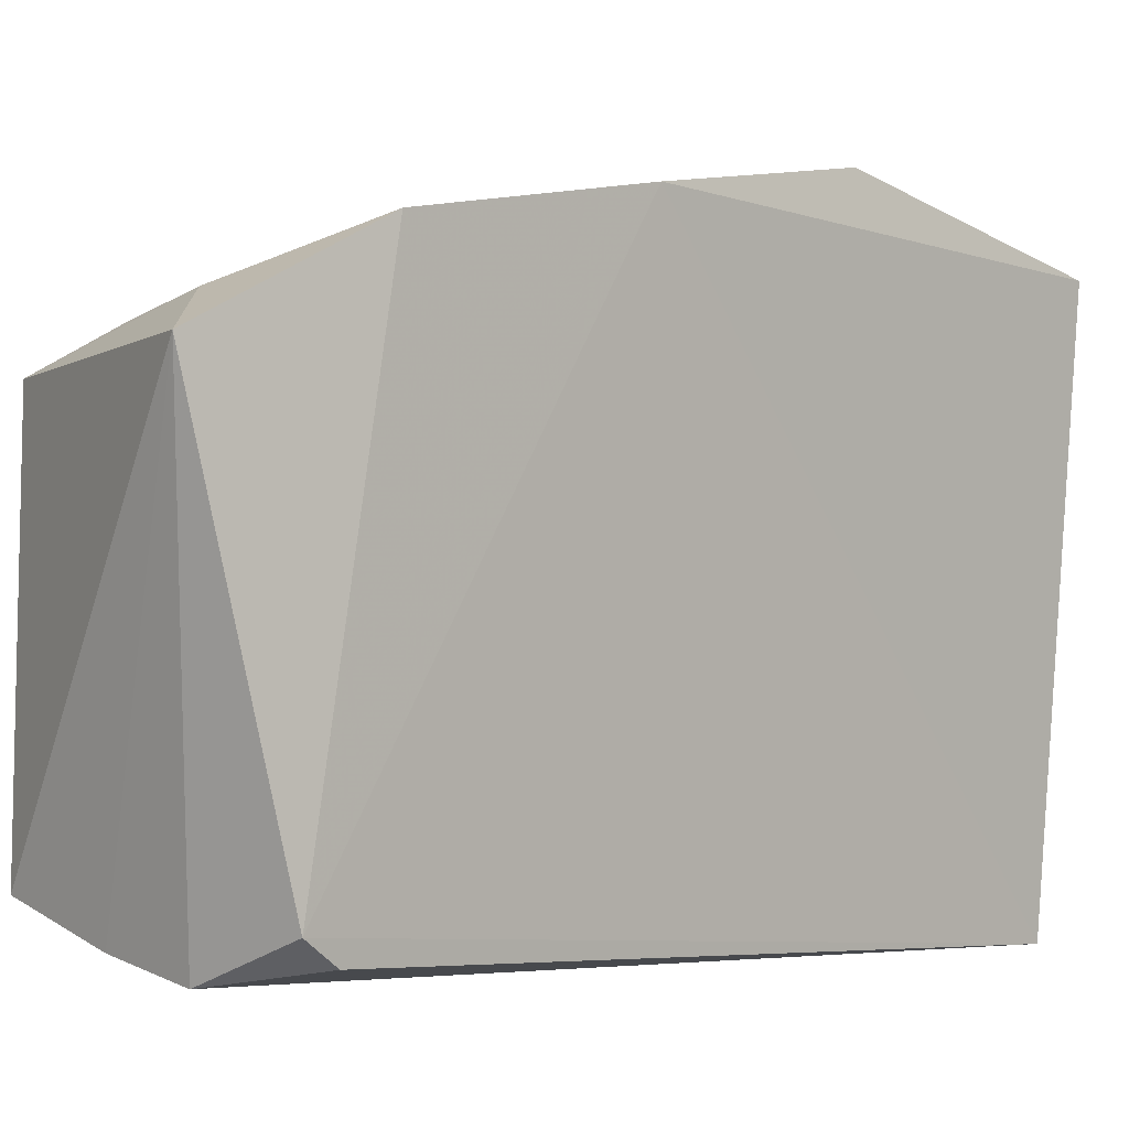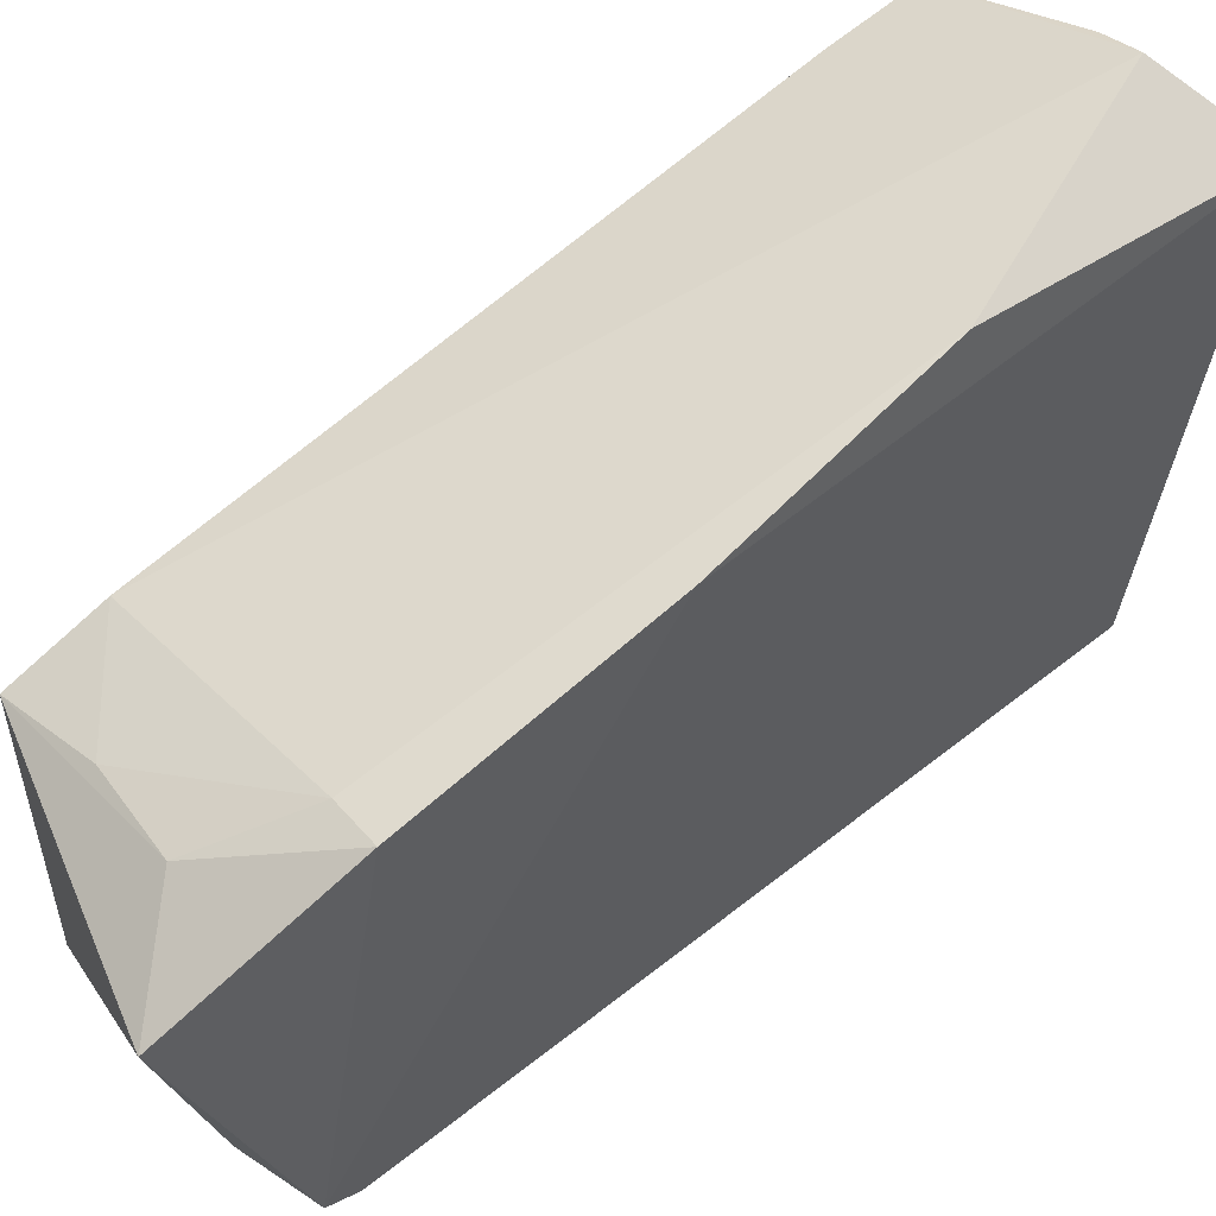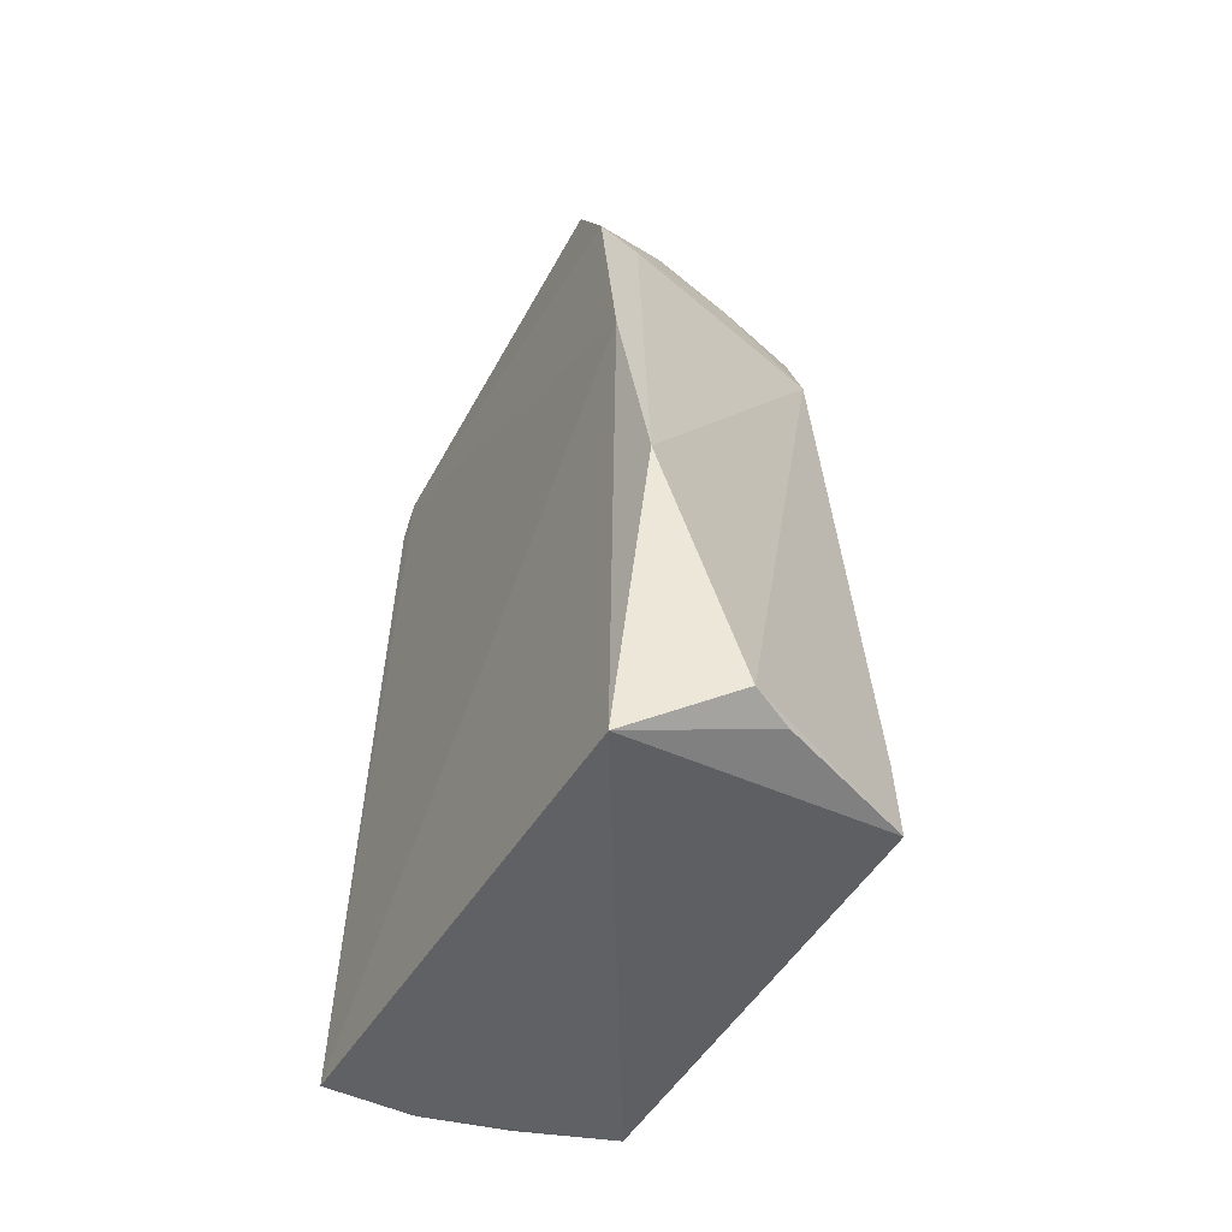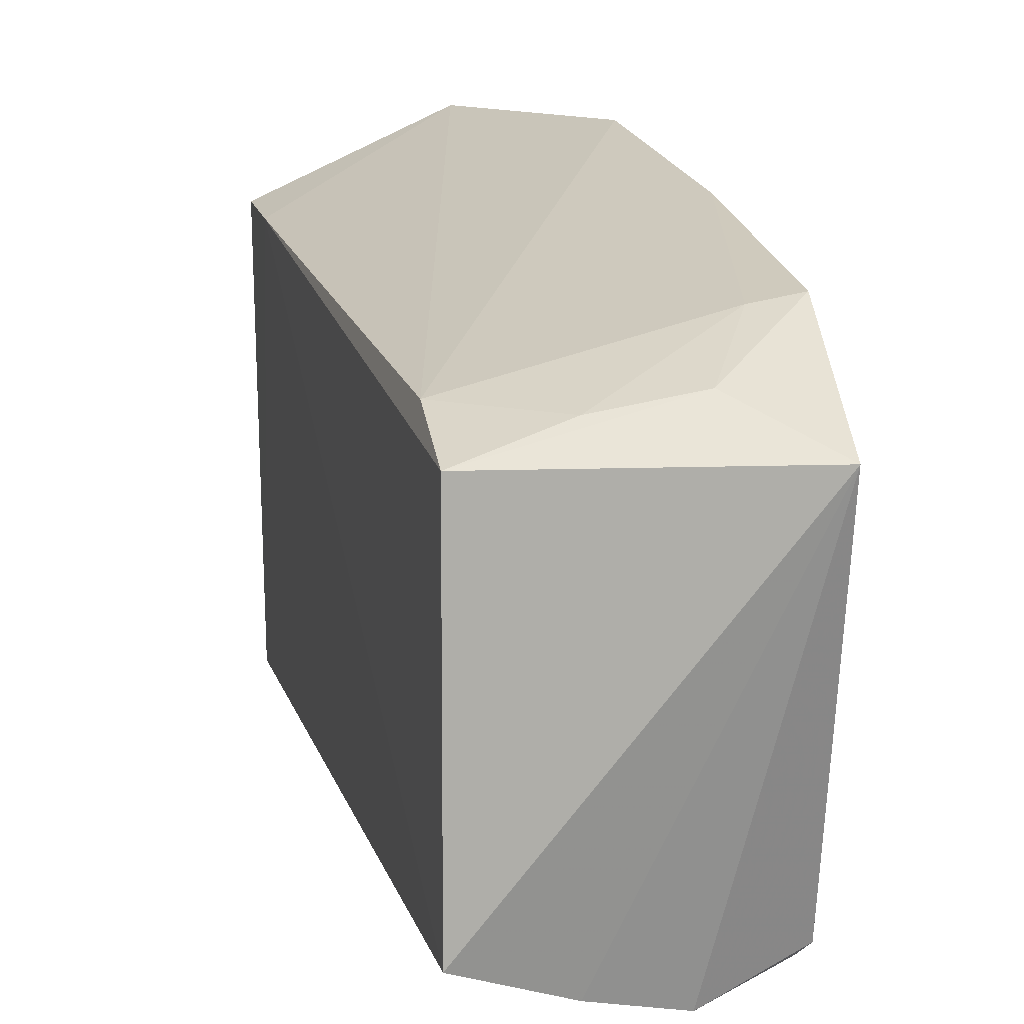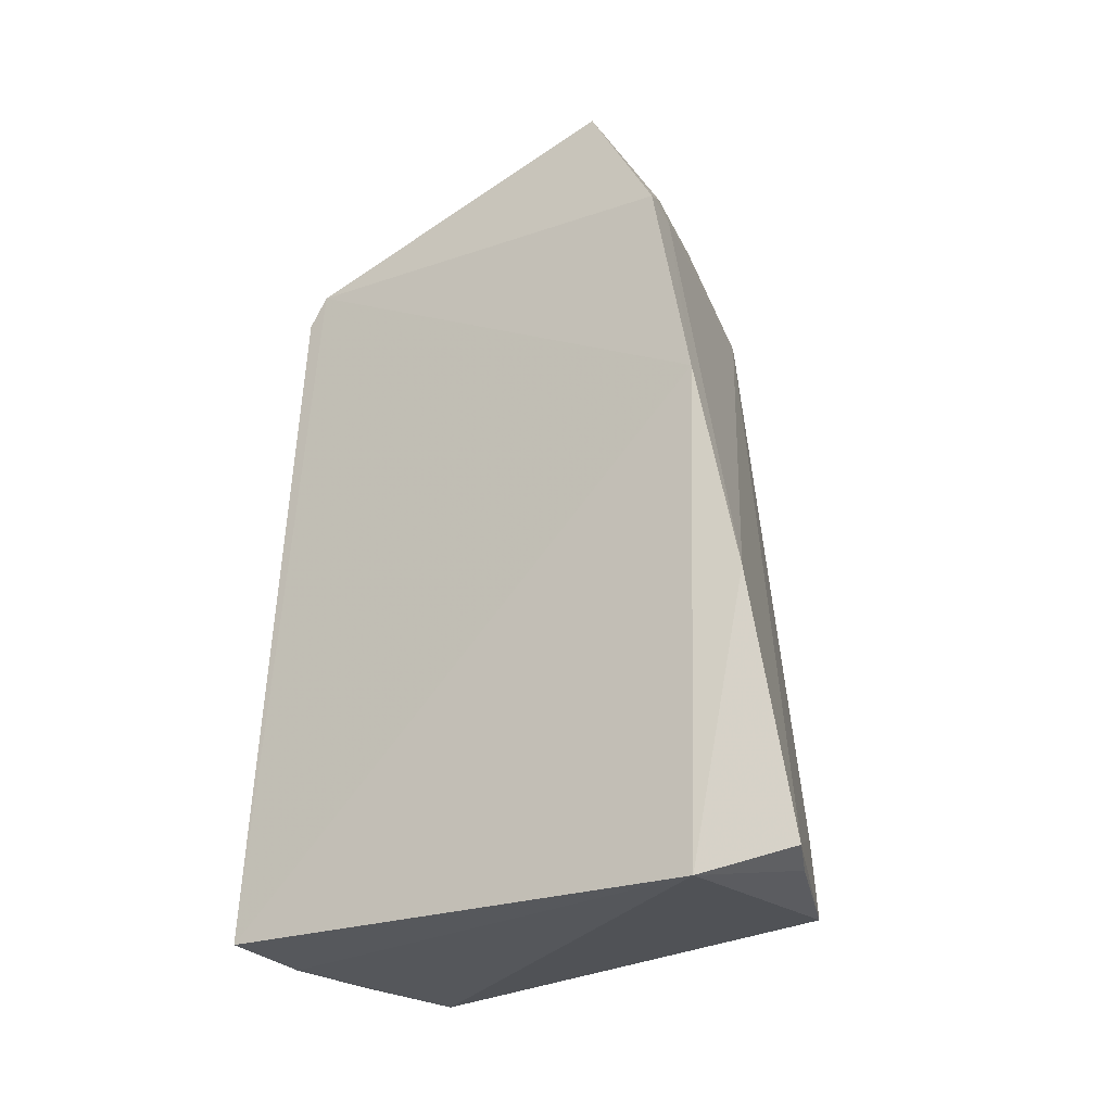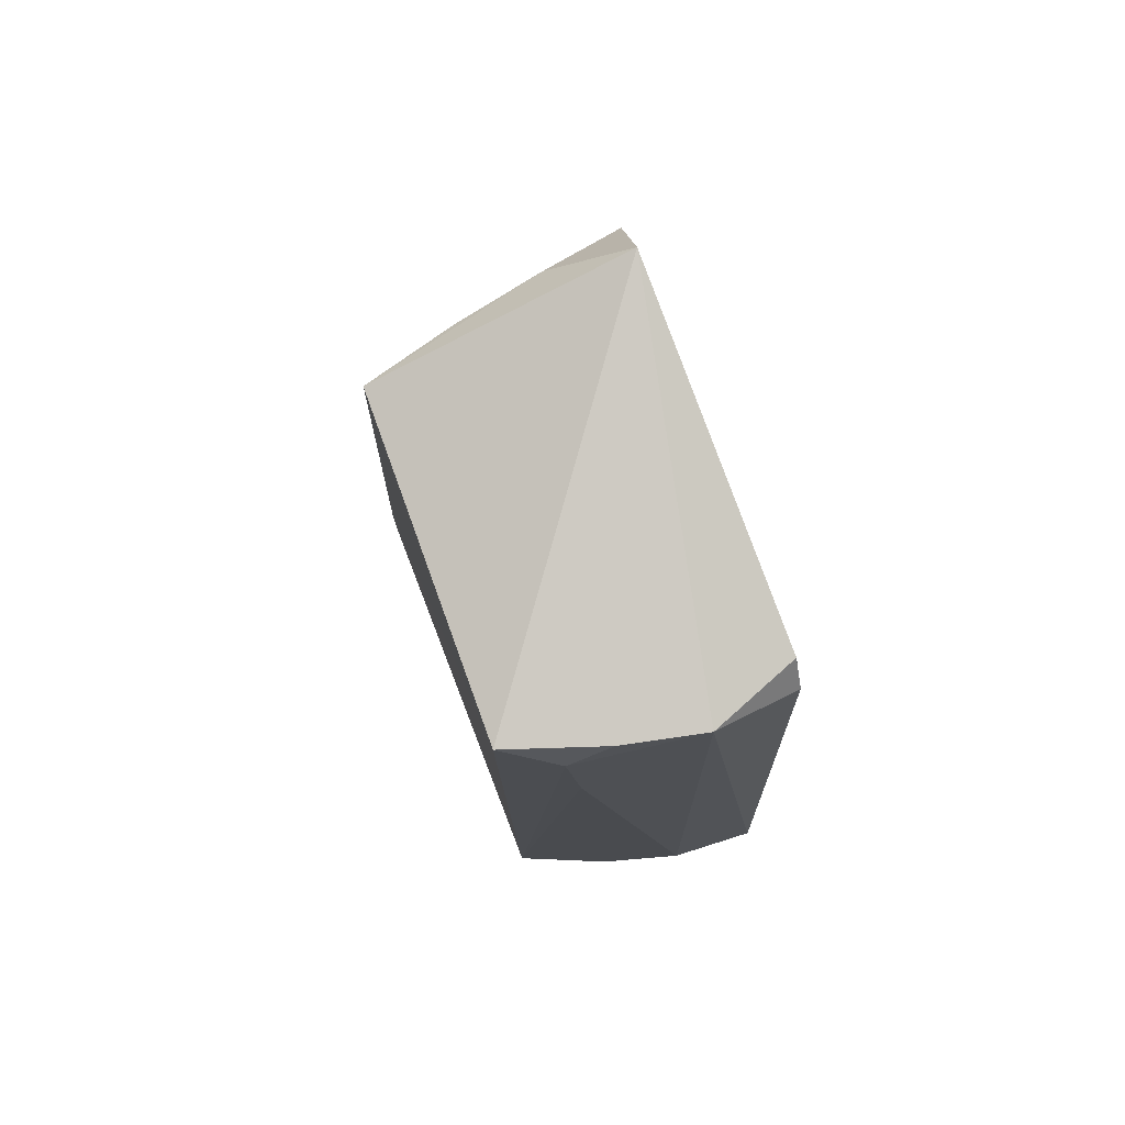
<metadata>
{"format":"obj","ext":"obj","renderer":"f3d","projection":"perspective","resolution":1024,"background":"white","views":[{"elev":-1.6,"azim":43.4,"up":"+Y"},{"elev":57.8,"azim":49.1,"up":"+Y"},{"elev":-50.2,"azim":150.6,"up":"+Z"},{"elev":13.0,"azim":-14.2,"up":"+Y"},{"elev":-30.5,"azim":124.5,"up":"+Z"},{"elev":75.5,"azim":-20.2,"up":"+Z"}]}
</metadata>
<code>
v -0.008511 0.005333 0.1011
v -0.008039 -0.009641 0.09731
v -0.007276 0.01068 0.08464
v -0.007508 0.009791 0.06346
v -0.01883 -0.009329 0.06536
v -0.007894 -0.01205 0.0655
v -0.007557 0.008931 0.09435
v -0.01918 -0.009158 0.09805
v -0.01911 0.008654 0.06563
v -0.0116 -0.01187 0.06546
v -0.0118 -0.01117 0.09783
v -0.01135 0.01206 0.06537
v -0.01916 0.008422 0.06918
v -0.0164 -0.01056 0.09146
v -0.01516 -0.01047 0.09792
v -0.00808 -0.01054 0.09601
v -0.007738 0.01223 0.07522
v -0.01308 0.01124 0.06514
v -0.0191 0.005005 0.09776
v -0.01694 -0.01031 0.09634
v -0.01506 -0.01092 0.06547
v -0.009427 0.008617 0.09427
v -0.01888 0.006302 0.09423
v -0.01148 0.006923 0.09785
v -0.01514 0.006265 0.09741
f 6 3 2
f 6 4 3
f 7 1 2
f 7 2 3
f 9 4 5
f 10 5 4
f 10 4 6
f 11 2 1
f 11 10 6
f 13 9 5
f 13 5 8
f 13 12 9
f 14 10 11
f 15 11 1
f 15 1 8
f 16 11 6
f 16 6 2
f 16 2 11
f 17 3 4
f 17 4 12
f 18 12 4
f 18 4 9
f 18 9 12
f 19 13 8
f 19 8 1
f 20 8 5
f 20 5 14
f 20 15 8
f 20 14 11
f 20 11 15
f 21 14 5
f 21 5 10
f 21 10 14
f 22 7 3
f 22 3 17
f 23 17 12
f 23 12 13
f 23 13 19
f 23 22 17
f 24 19 1
f 24 1 7
f 24 7 22
f 25 23 19
f 25 19 24
f 25 24 22
f 25 22 23

</code>
